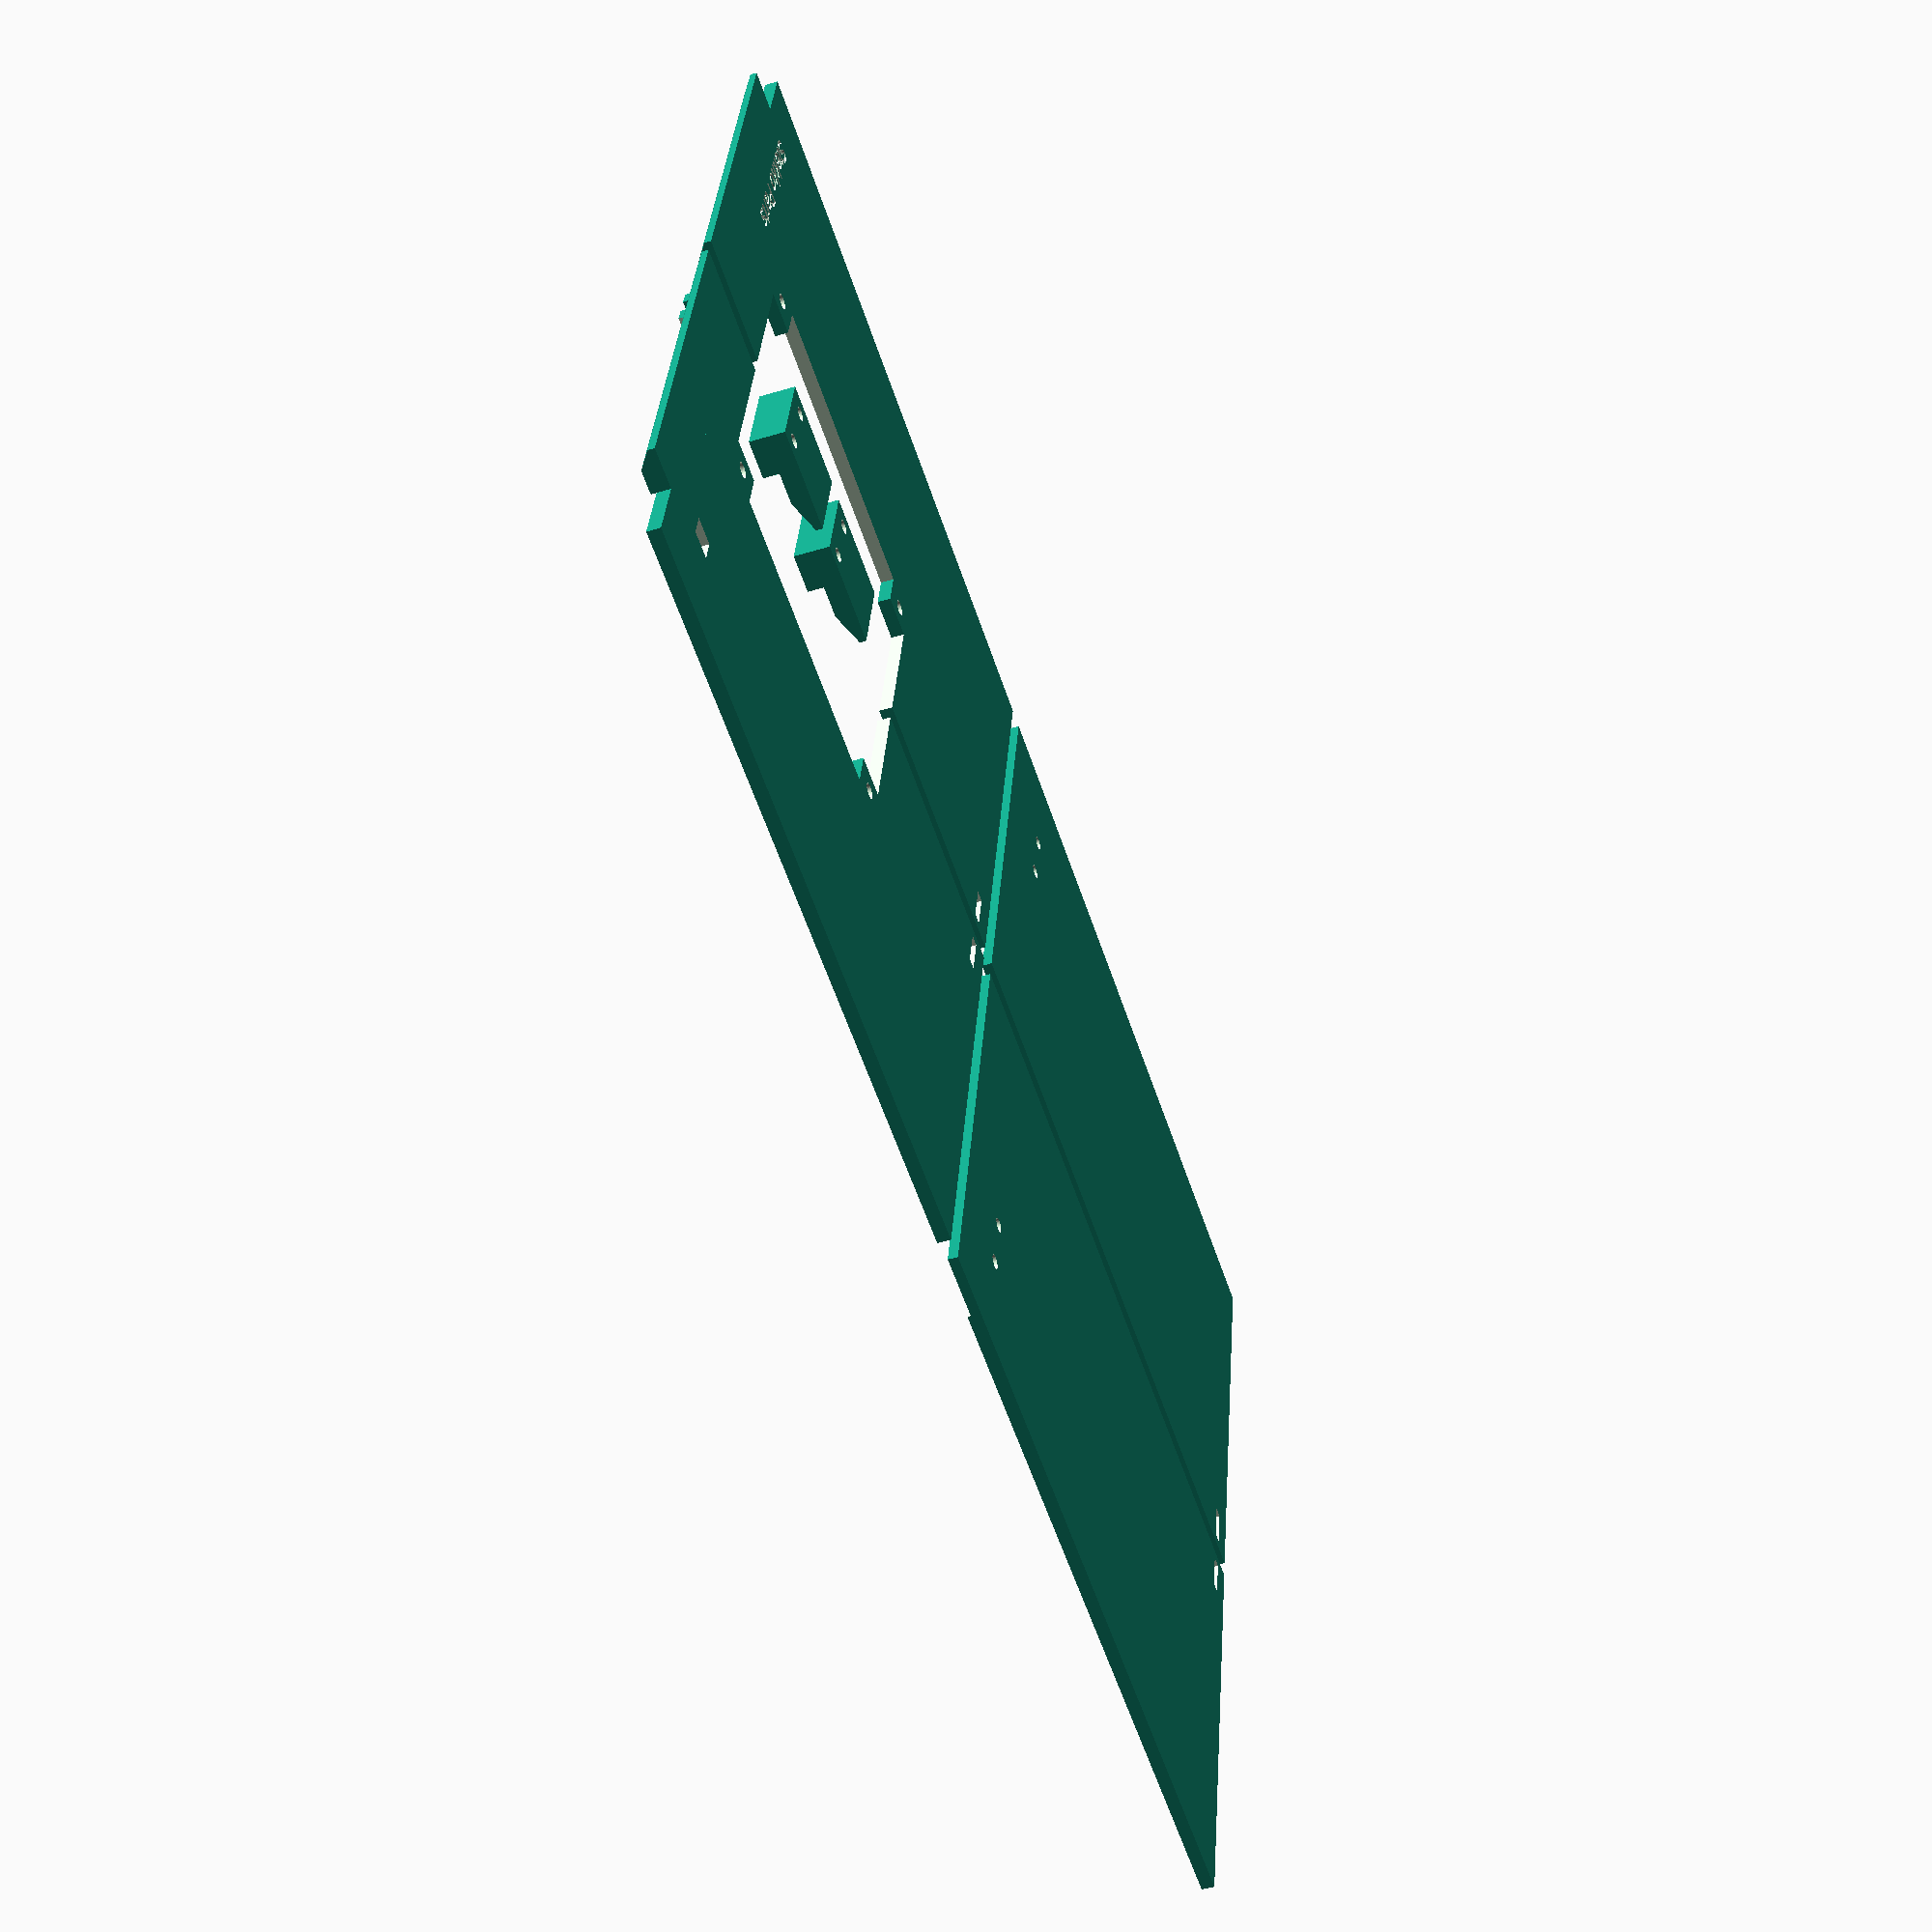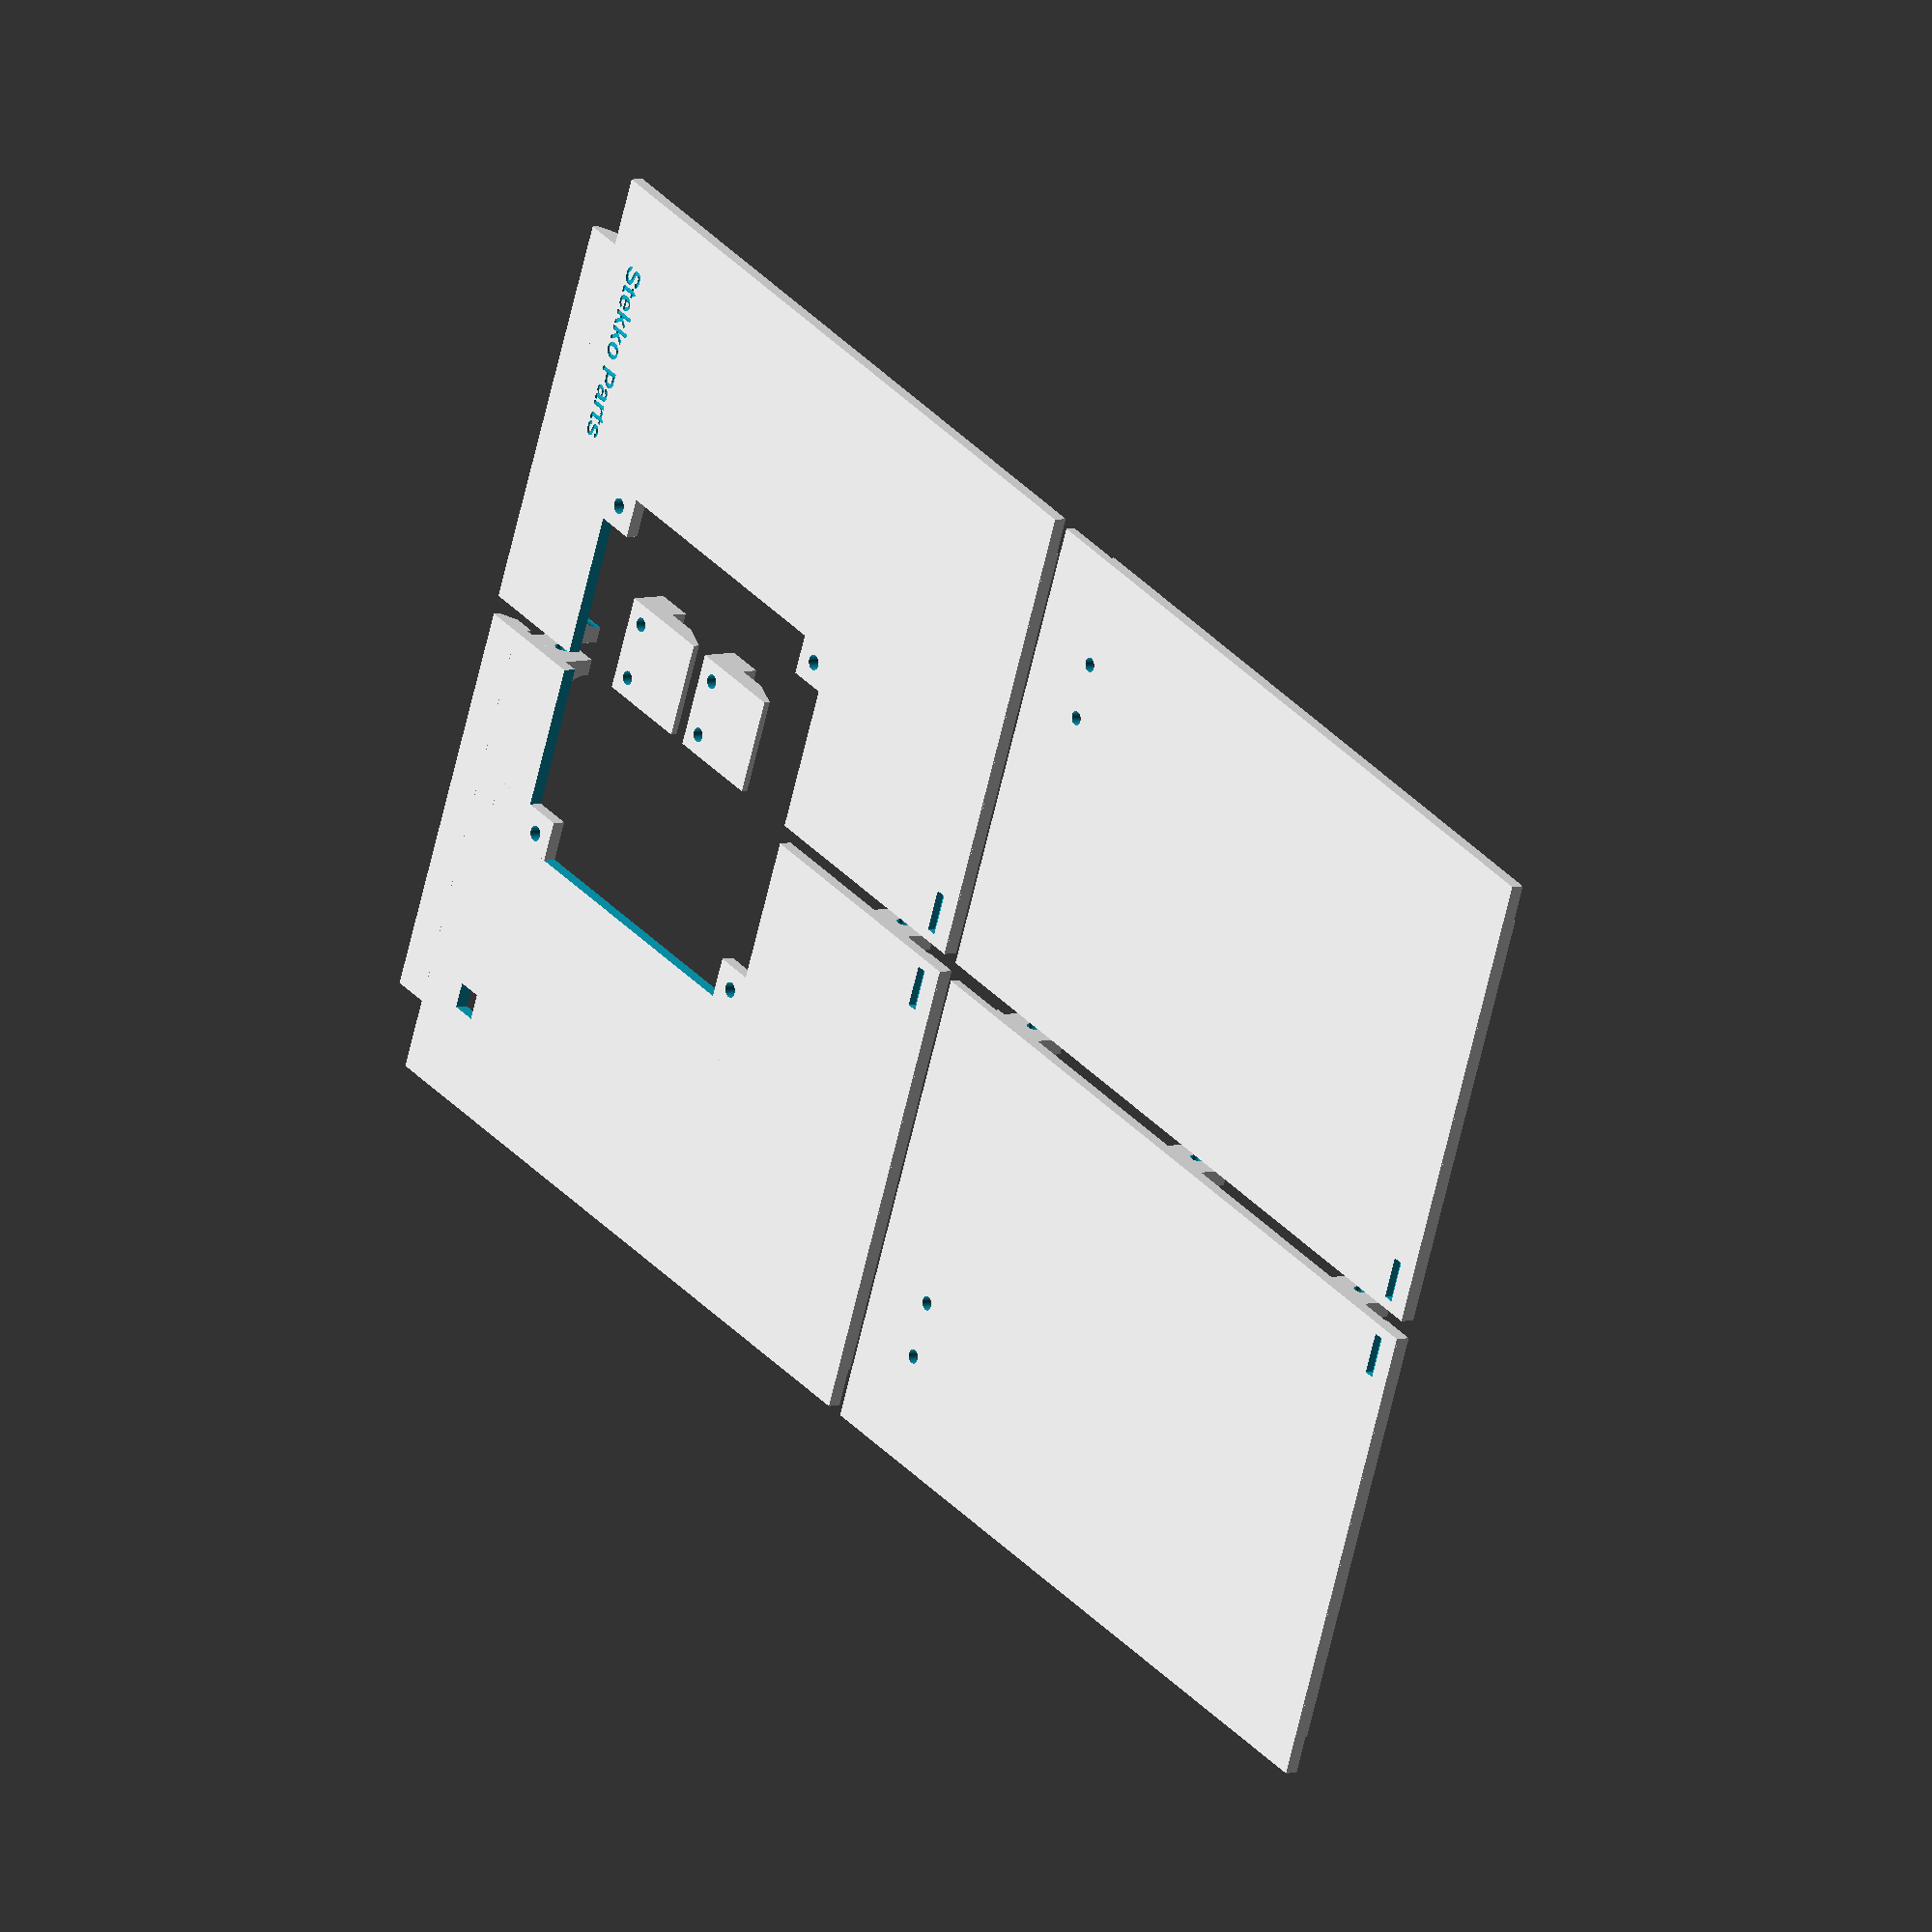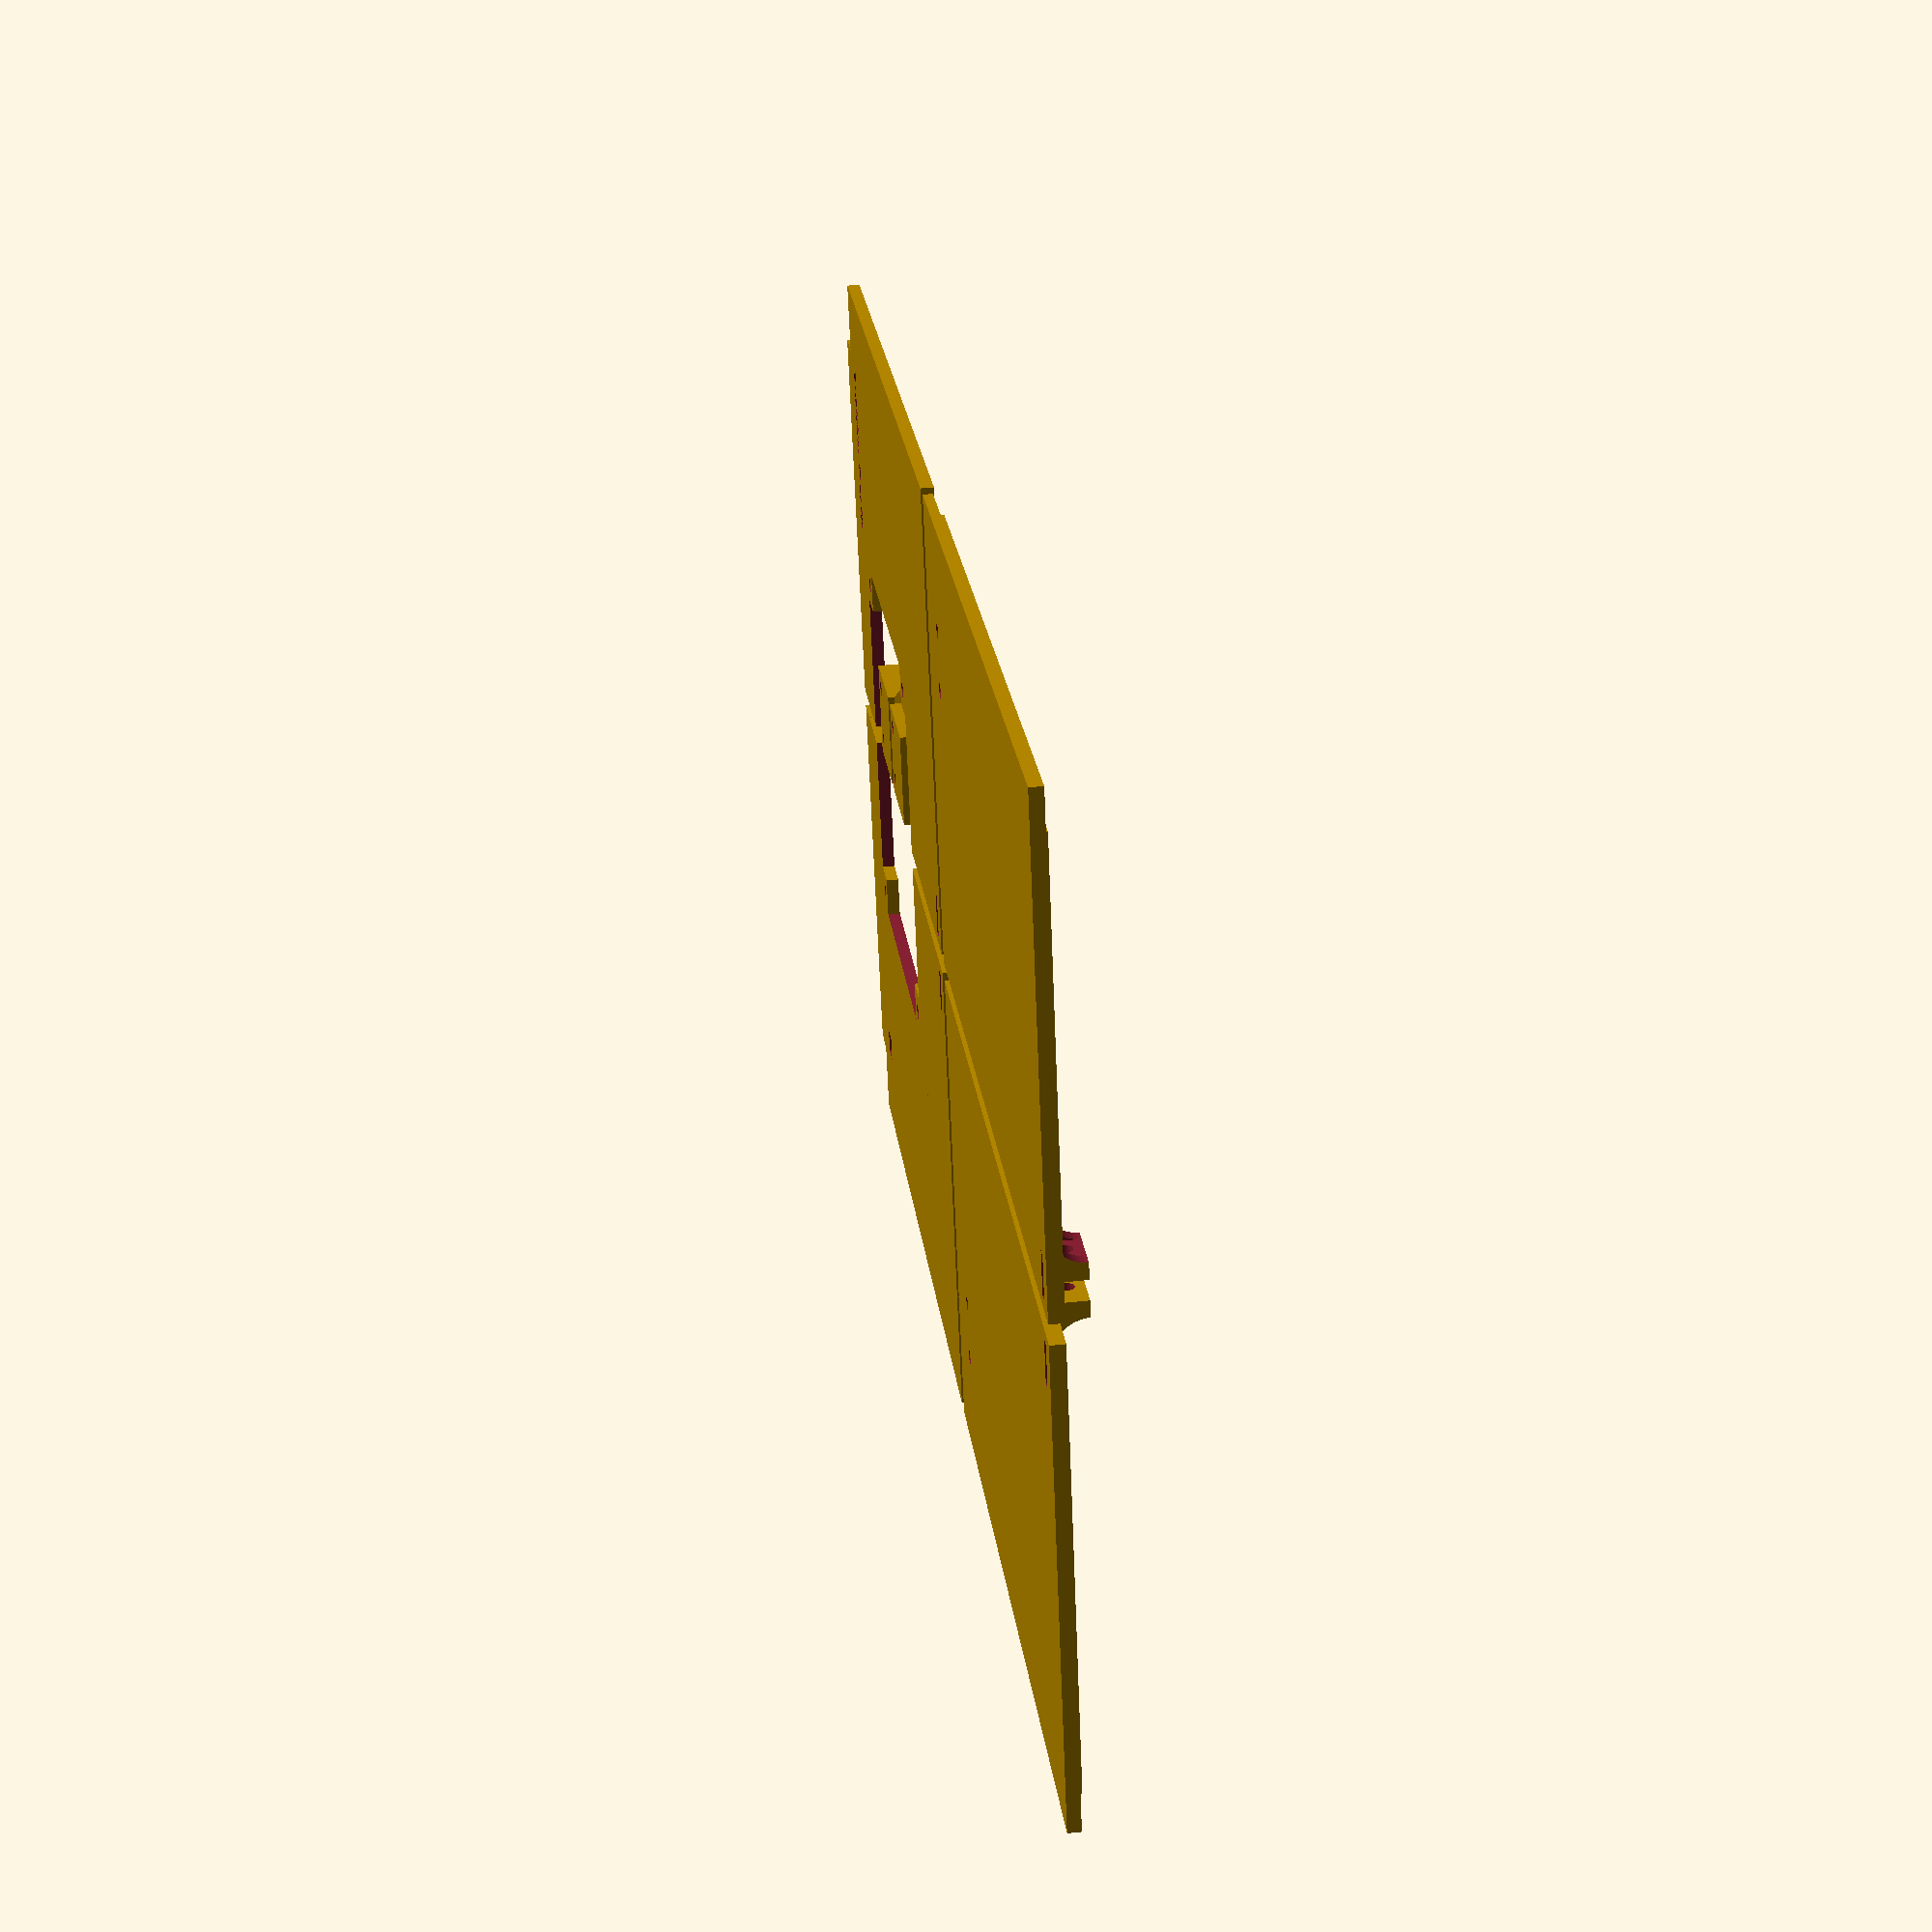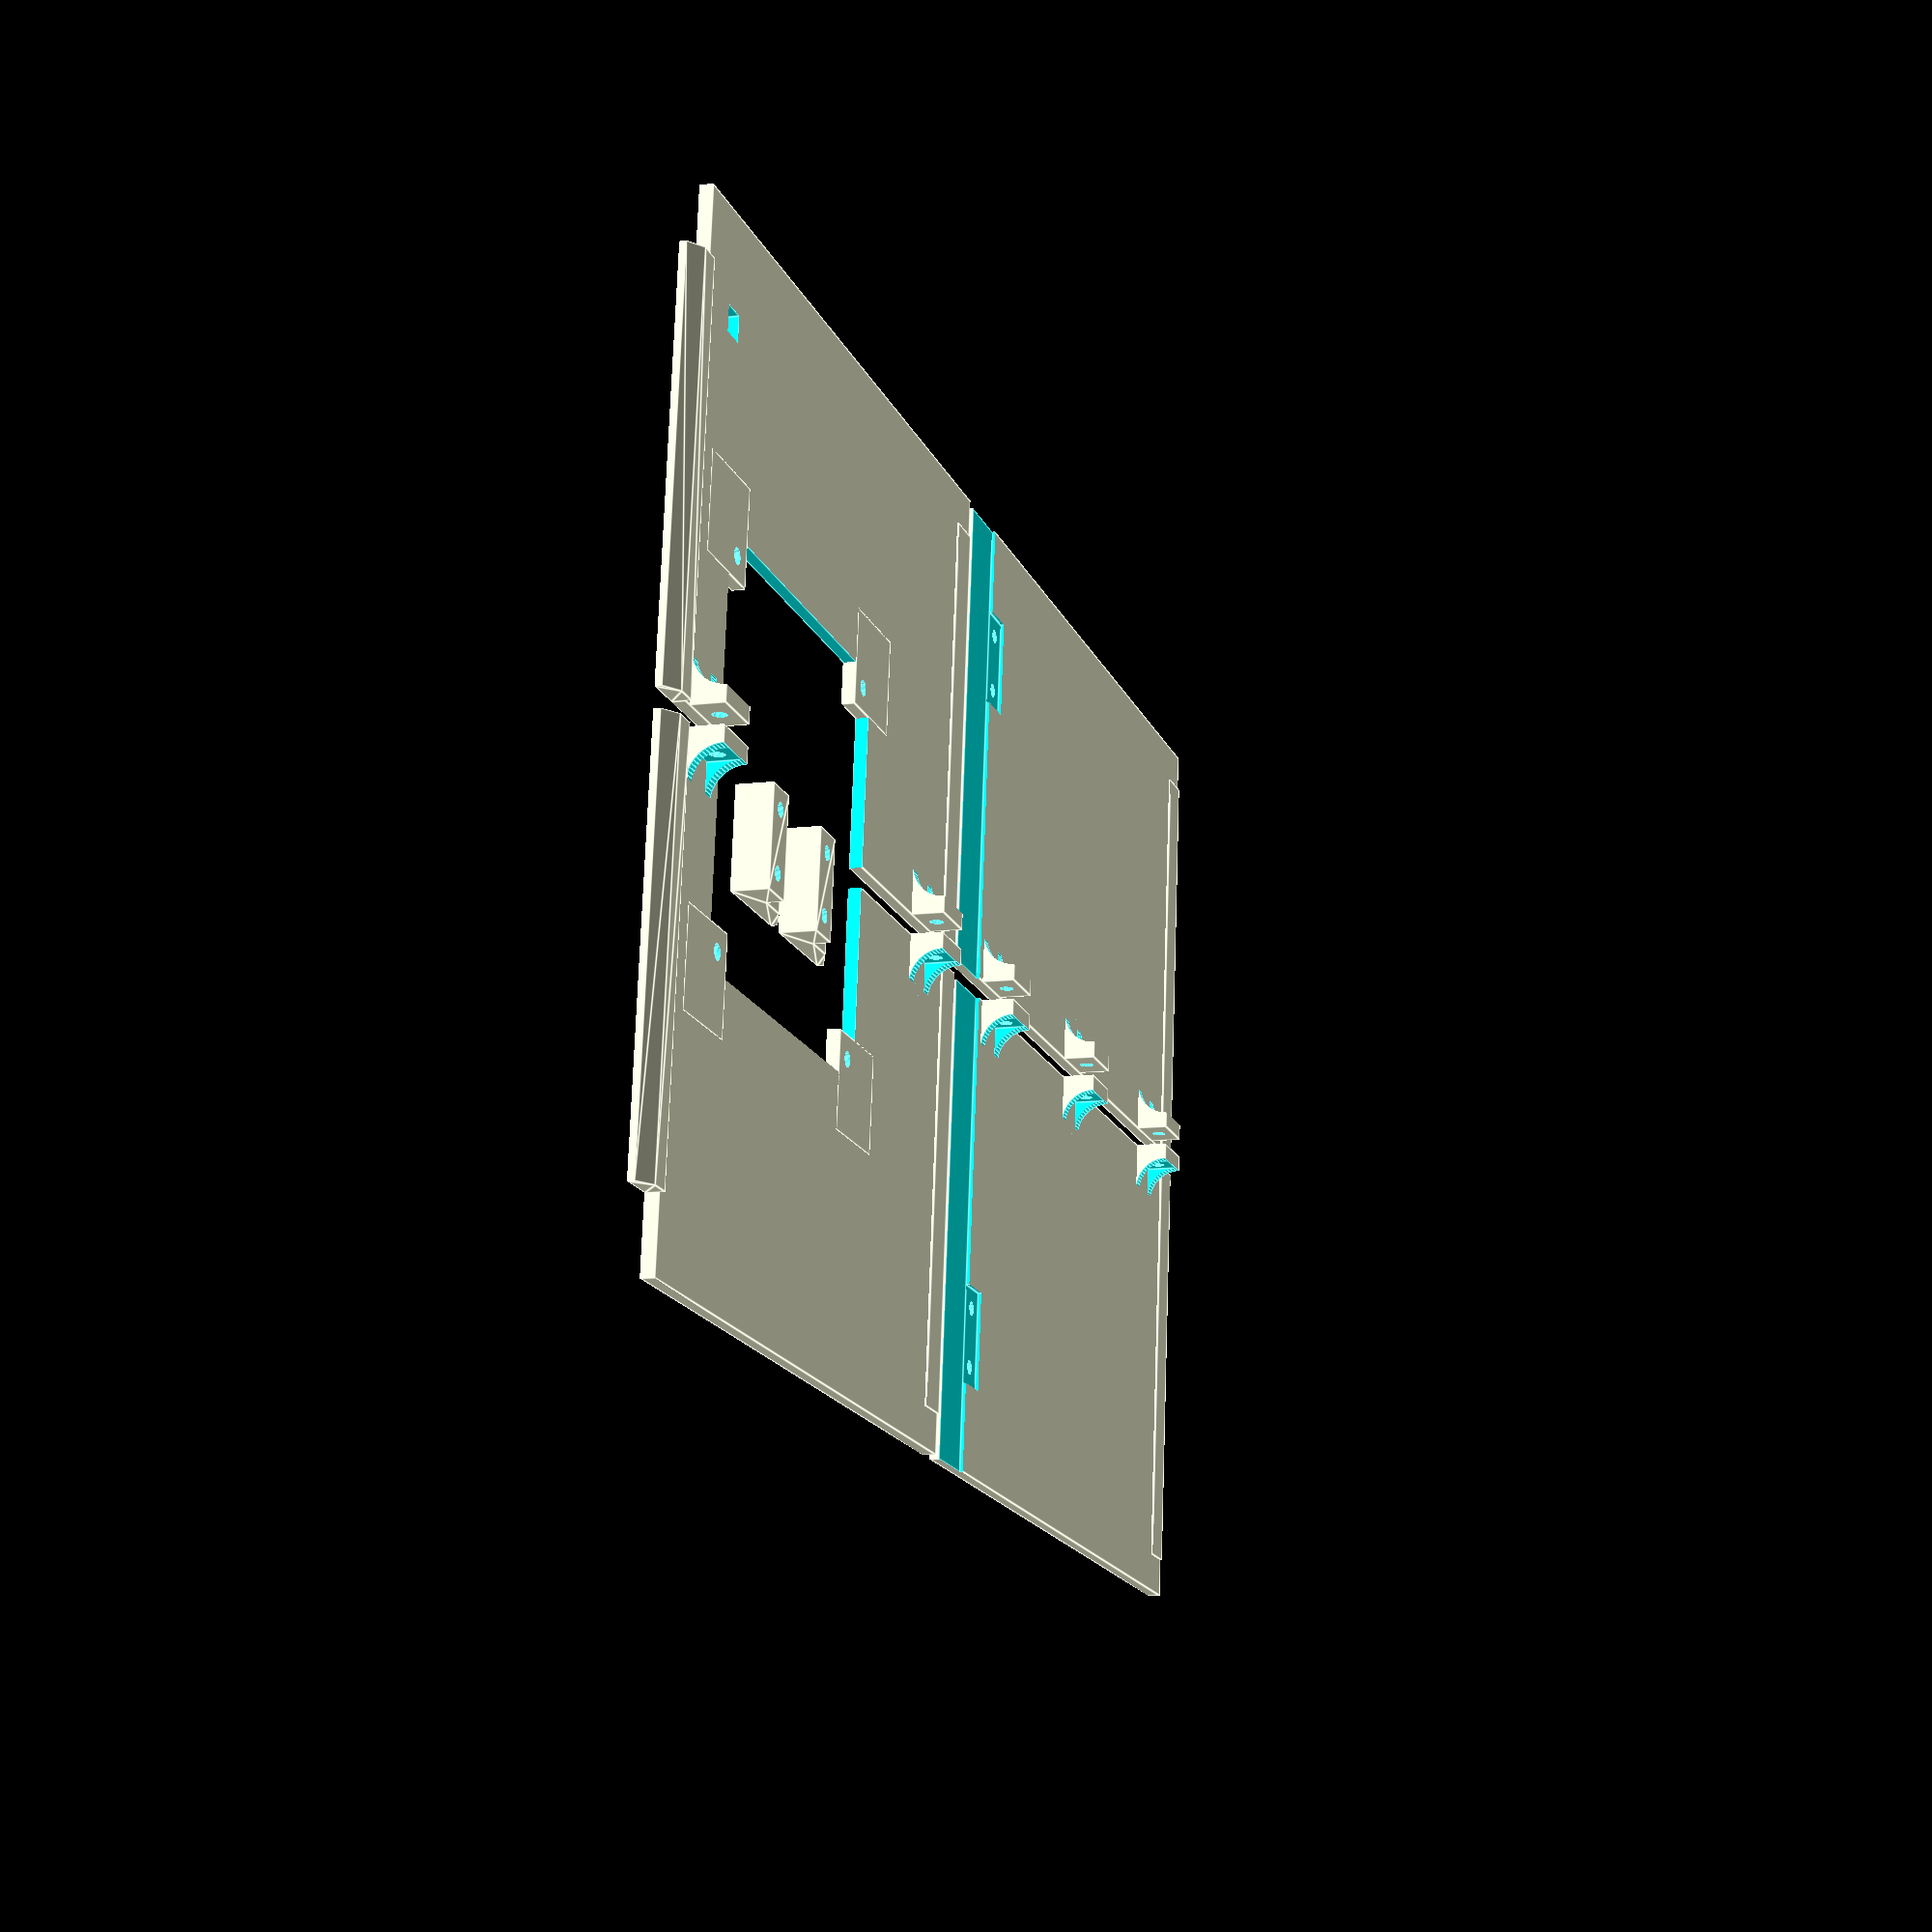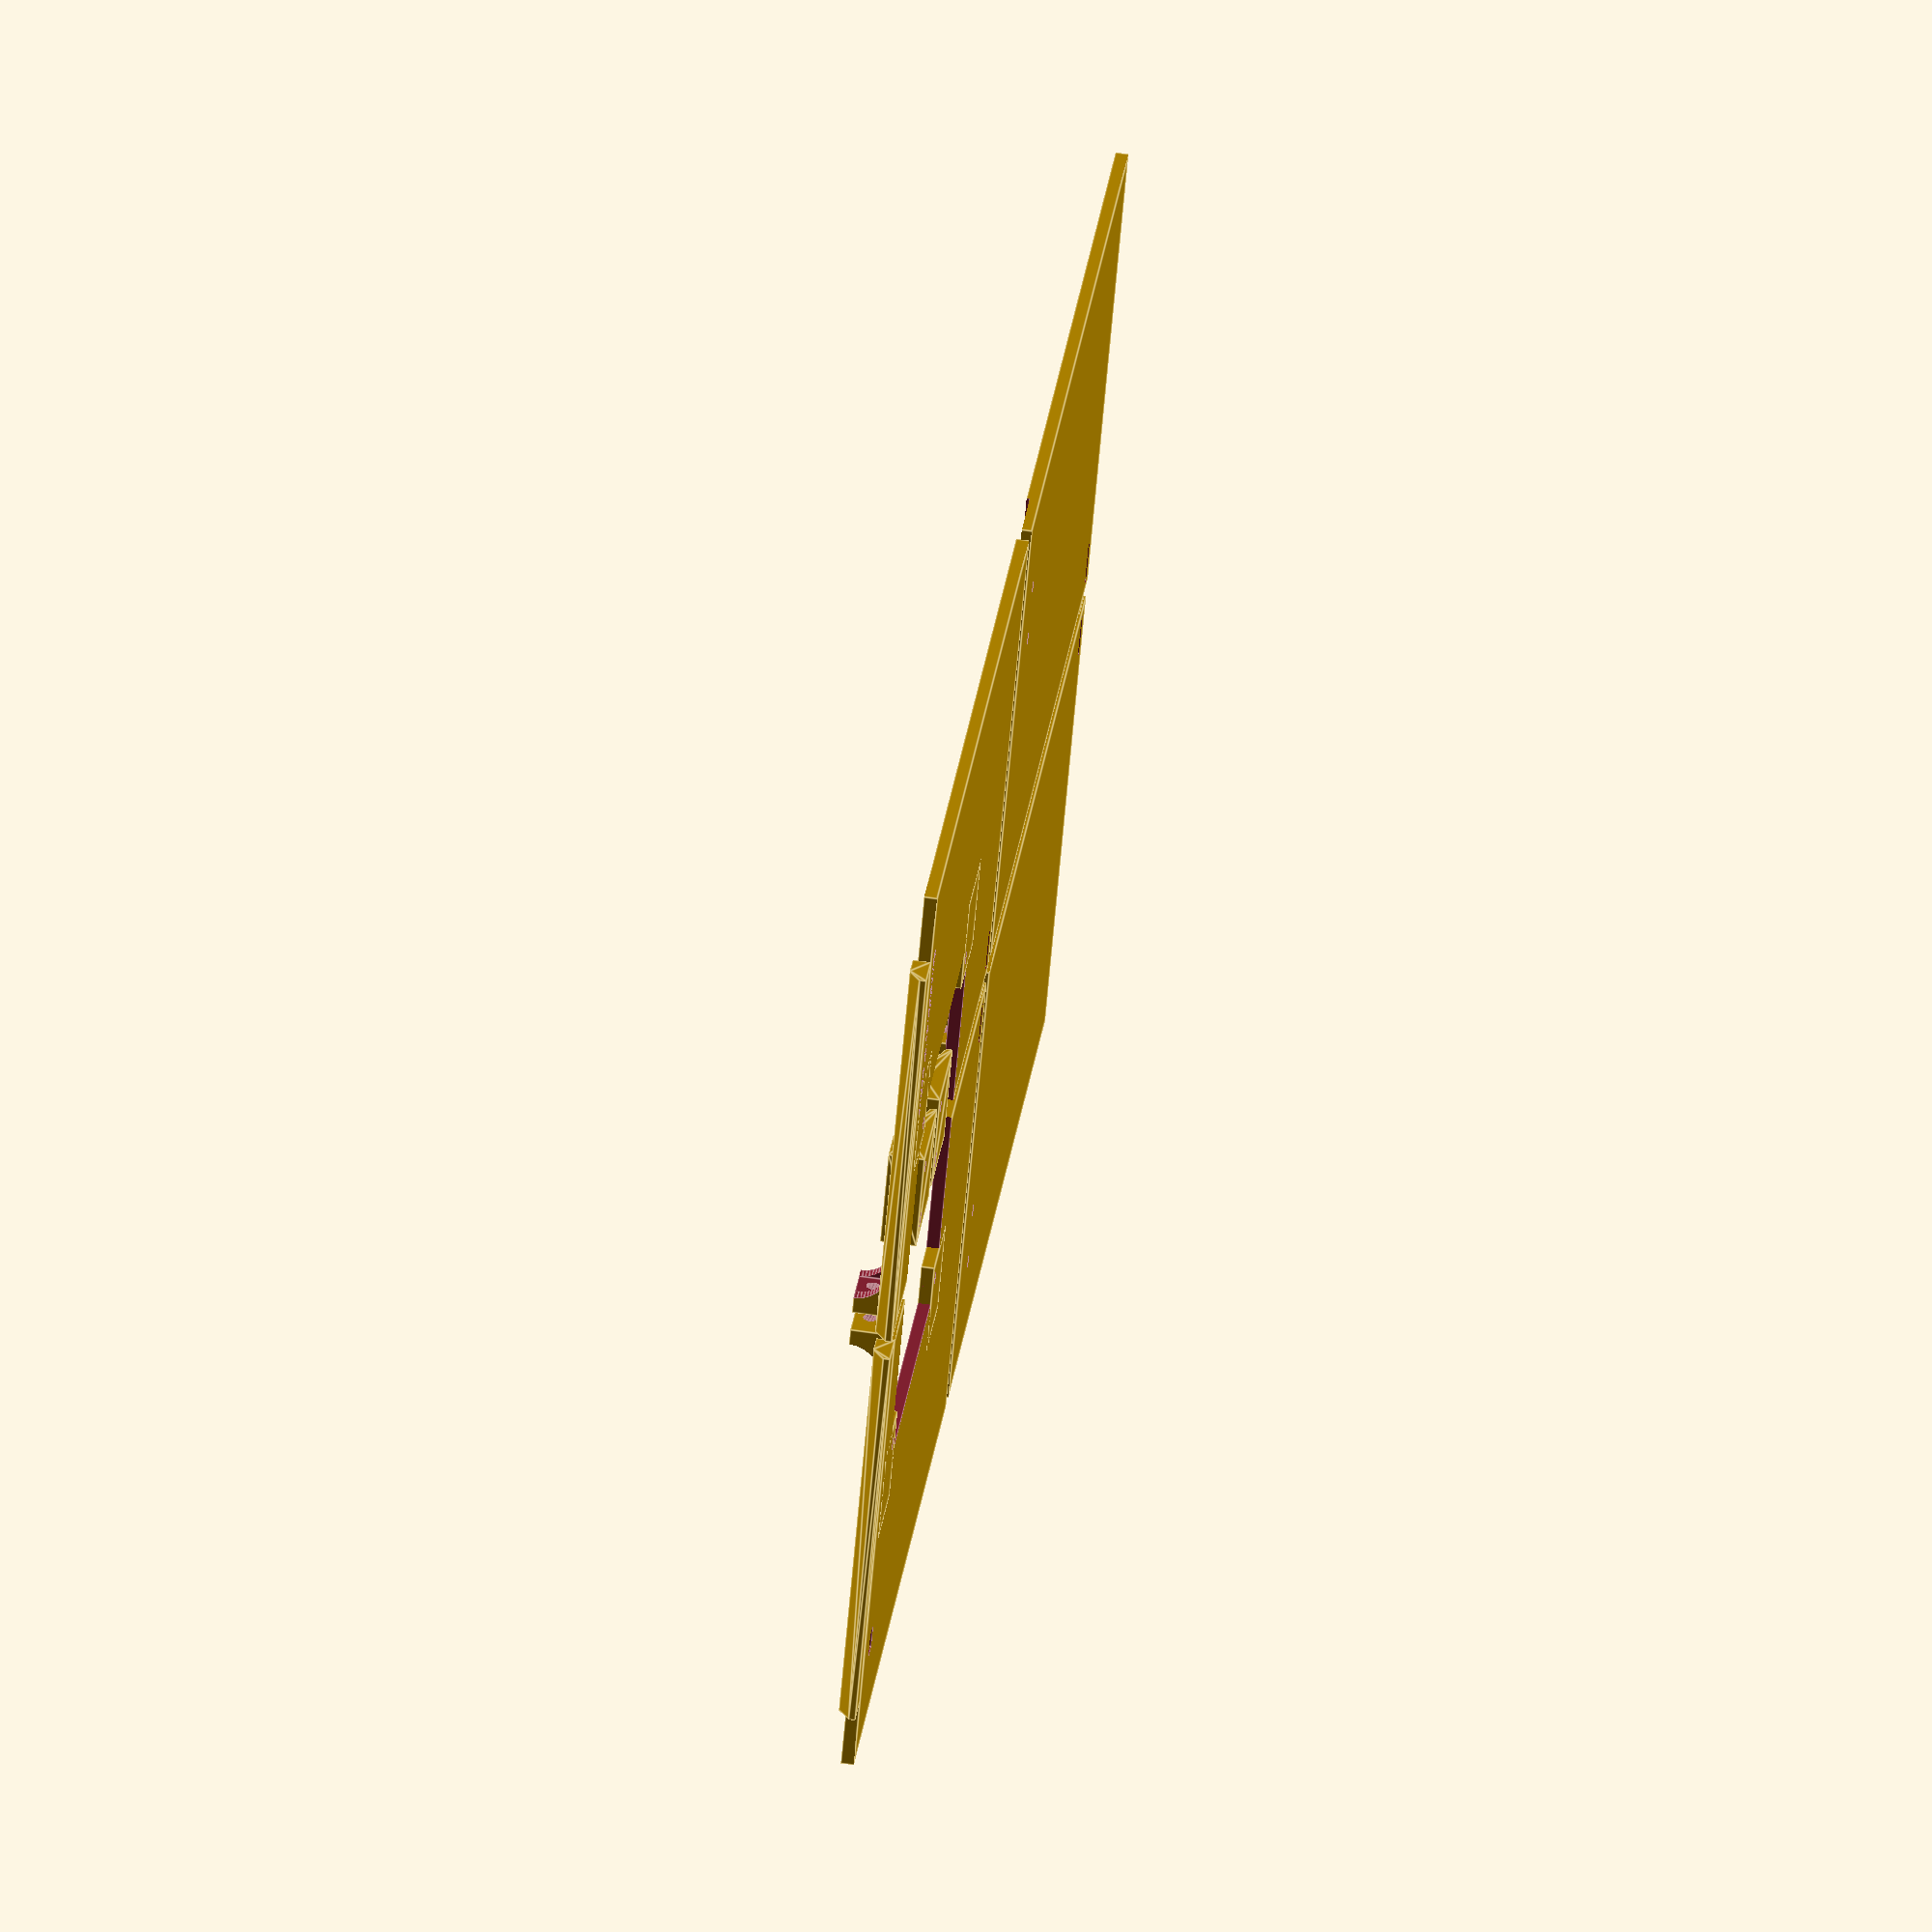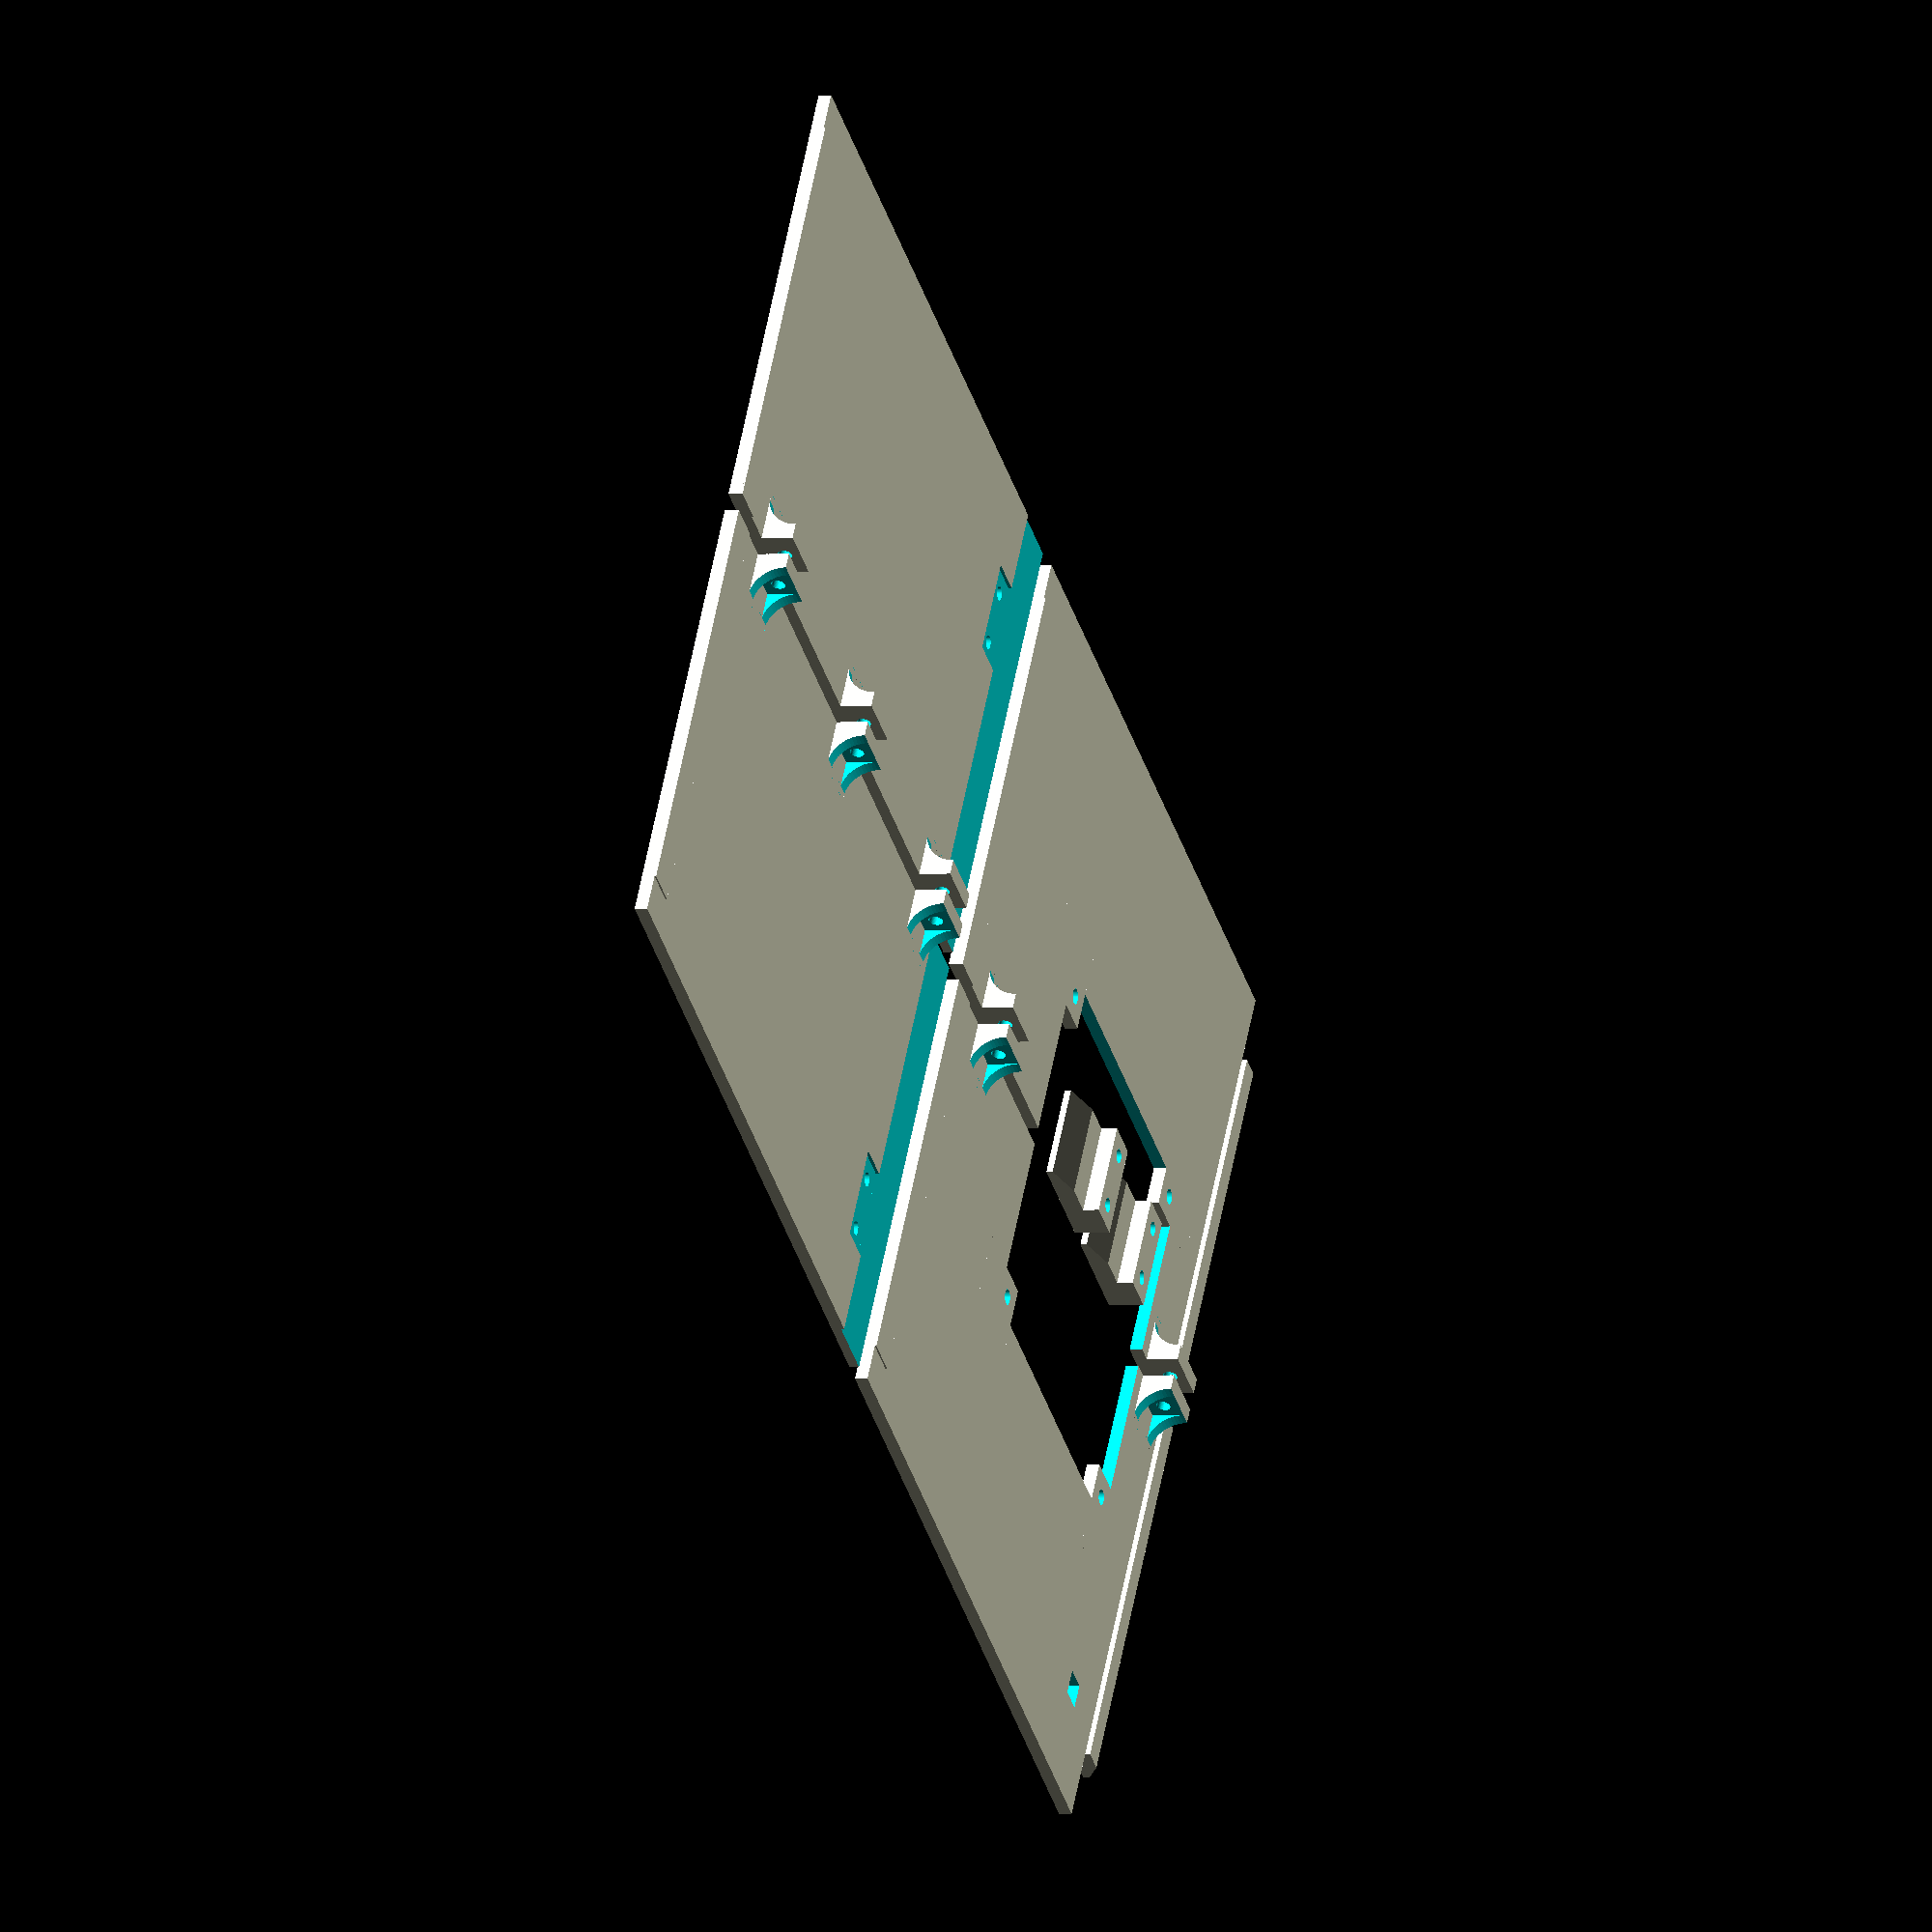
<openscad>
////////////////////////////////////////////////////////////////////////////////
// Bathroom window fan mount for a Transit EKKO
// Copyright 2025 Daniel Azuma
////////////////////////////////////////////////////////////////////////////////

// This is a design for a two-piece system to mount an exhaust fan in the Ekko's
// bathroom window.
// The top piece clips to the bottom of the window screen above. The bottom
// piece slots into the top of the blackout screen below, and mounts a fan.
// The dimensions match this one: https://www.amazon.com/dp/B0DD3TZ5XX but you
// can probably adjust some of the parameters below to fit any 120mm fan (or
// even a larger one) that has bolts in the corners.
// This prints in six pieces that have to be attached using small bolts. The
// holes are sized for M4 bolts; you will need four 20mm (or longer) bolts and
// five 16mm (or longer) bolts, along with appropriate nuts and washers.


////////////////////////////////////////////////////////////////////////////////
// Instantiation

// Uncomment this line to visualize a demo of all the pieces together.
// Note that you probably can't print the entire thing all at once since it's
// too large for most printers. For printable renders, use one of the other
// options below.
test_arrangement();

// Uncomment this line to render the lower left panel and clips for printing.
//lower_left_with_clips();

// Uncomment this line to render the lower right panel for printing.
//lower_right();

// Uncomment this line to render the upper left panel for printing.
//upper_left();

// Uncomment this line to render the upper right panel for printing.
//upper_right();


////////////////////////////////////////////////////////////////////////////////
// Parameters dealing with the text engraved into the bracket.
// Feel free to modify this to change the text.

// Some text that should be engraved into the bracket.
TEXT_STRING = "Stekko Parts";

// Font for the engraved text. 
TEXT_FONT = "Liberation Sans:style=Bold";

// Size for the engraved text.
TEXT_SIZE = 7.0;

// Depth of the text engraving, in millimeters.
TEXT_DEPTH = 0.6;

// How far, in millimeters, to move the start of the text from the left edge.
TEXT_HOFFSET = 12;

// How far, in millimeters, to move the start of the text from the bottom edge.
TEXT_VOFFSET = 12;

////////////////////////////////////////////////////////////////////////////////
// Parameters affected by the fan's dimensions.
// You may need to modify these if you use a different fan than what I used.

// Fan width
FAN_WIDTH = 120;

// Fan height
FAN_HEIGHT = FAN_WIDTH;

// Horizontal distance between the centers of the fan corner bolts
FAN_SCREW_HDIST = 104.8;

// Vertical distance between the centers of the fan corner bolts
FAN_SCREW_VDIST = FAN_SCREW_HDIST;

// Overlap with the fan edge
FAN_EDGE_OVERLAP = 2;

// Margin of material around the fan screw hole
FAN_SCREW_BRACKET_MARGIN = 7;

// Radius of the screw holes for the fan. This size assumes the fan comes with
// M4 bolts. You may need to adjust it if your fan is different.
FAN_SCREW_RADIUS = 2.4;

////////////////////////////////////////////////////////////////////////////////
// Parameters dealing with the size and general arrangement of the mount.
// These can be modified.

// Thickness of the mount
THICKNESS = 4;

// Width of the blind cassette opening
WINDOW_WIDTH = 270;

// Lower plate height including the part that inserts into the cassette bottom
LOWER_HEIGHT = 240;

// Upper plate height
UPPER_HEIGHT = 240;

// The distance the panel extends past the cassette opening on either side
PANEL_HOVERLAP = 12;

// Space between the bottom of the fan and the cassette bottom insert
BELOW_FAN = 24;

////////////////////////////////////////////////////////////////////////////////
// Parameters dealing with the hole for the power cable.
// These can be modified.

// Distance from the hole to the cassette bottom insert
WIRING_HOLE_VOFFSET = 20;

// Distance from the hole to the side of the cassette opening
WIRING_HOLE_HOFFSET = 20;

// Width of the wiring hole
WIRING_HOLE_WIDTH = 8;

// Height of the wiring hole
WIRING_HOLE_HEIGHT = 8;

////////////////////////////////////////////////////////////////////////////////
// Parameters dealing with the part that inserts into the cassette bottom.
// You probably don't want to modify this unless Winnebago changes the design
// or dimensions of the window shade cassette.

// Total thickness of lower blind insert
INSERT_THICKNESS = 5.6;

// Thickness of the bottom of the lower blind insert
INSERT_BOTTOM_THICKNESS = 2;

// Height of the lower blind insert
INSERT_HEIGHT = 12;

// Height of the wedge portion of the lower blind insert
INSERT_WEDGE_HEIGHT = 5;

// How far inset from the window edge the lower blind insert extends
INSERT_HINSET = 10;

////////////////////////////////////////////////////////////////////////////////
// Parameters dealing with the parts that clip into the upper screen shade.
// You probably don't want to modify this unless Winnebago changes the design
// or dimensions of the window shade cassette.

// Distance from the top to the center of the notches for the shade clip
TOP_NOTCH_VOFFSET = 8.4;

// Distance between the centers of the shade clip notches
TOP_NOTCH_HDIST = 19.6;

// Height of the shade clip notches
TOP_NOTCH_HEIGHT = 3.4;

// Width of each shade clip notch
TOP_NOTCH_WIDTH = 13;

// Depth of each shade clip notch
TOP_NOTCH_DEPTH = 2.6;

// The thickness of the top of the mount where it clips into the upper shade.
// This needs to be at least as large as THICKNESS.
TOP_THICKNESS = 4.5;

// The height of the thicker part at the top where TOP_THICKNESS applies.
THICK_TOP_HEIGHT = 12;

////////////////////////////////////////////////////////////////////////////////
// Parameters dealing with the parts that attach the left and right side pieces.
// These are measured "sideways" perpendicular to the panel.
// You probably don't need to mess with these unless you want to use different
// bolts to attach the halves together.

// The height, or how far the attacher extends from the panel
ATTACHER_HEIGHT = 10;

// The width of each attacher
ATTACHER_WIDTH = 18;

// The thickness of each attacher. Bolts must go in this direction.
ATTACHER_THICKNESS = 5;

// Distance from the attacher center to whatever limits it on the top or bottom.
// Must be greater than half the width.
ATTACHER_VOFFSET = 12;

// Distance from the screw hole center to the panel surface
ATTACHER_SCREW_ZOFFSET = 5;

// Radius of the screw hole in each attacher.
ATTACHER_SCREW_RADIUS = 2.2;

////////////////////////////////////////////////////////////////////////////////
// Parameters dealing with the clips that let the upper part rest on the lower.
// You probably don't need to adjust these unless you want to use different
// bolts to attach the clips.

// The total height of the slot in the upper part that the lower part fits into
// (i.e. the total overlap of the upper and lower parts).
SLOT_HEIGHT = 20;

// The thickness of the slot space. Needs to be wider than TOP_THICKNESS.
SLOT_THICKNESS = 5;

// The thickness of the panel in the slot area. This can be slightly thinner
// than THICKNESS.
UNDER_CLIP_THICKNESS = 3;

// The thickness of the thickest part of the clip
CLIP_THICKNESS = 6;

// The thickness of the tapered end of the clip
CLIP_END_THICKNESS = 2;

// Width of the clip
CLIP_WIDTH = 30;

// How far the center of the clip is from the edge of the cassette opening
CLIP_HOFFSET = 30;

// The height of the part of the clip that connects to the upper panel
CLIP_CONNECTOR_HEIGHT = 12;

// The height of the tapered end of the clip. Must be less than SLOT_HEIGHT.
CLIP_END_HEIGHT = 10;

// Radius of the screw holes for the clip
CLIP_SCREW_RADIUS = 2.2;

// Separation of the clip screw holes
CLIP_SCREW_DIST = 18;

// A small space to ensure the clip connector fits in its panel indentation
FIT_OUTSET = 0.1;

////////////////////////////////////////////////////////////////////////////////
// Other parameters you probably don't need to touch

// Spacing between the objects in the design, in millimeters.
OBJECT_SPACING = 3;

// The number of sides when converting rounded sides into polygons. Larger
// means smoother but more complex and slower rendering.
CIRCLE_SIDES = 60;

// A small spacing, in millimeters. Used to ensure overlap of solids for CSG.
EPSILON = 0.1;

////////////////////////////////////////////////////////////////////////////////
// Common modules that are used by several of the parts below.

// Build an attacher.
// Pass the y-location of the center of the attacher's width.
module attacher(y) {
    total_attacher_thickness = ATTACHER_THICKNESS + ATTACHER_HEIGHT;

    translate([0, y, THICKNESS - EPSILON]) {
        difference() {
            translate([total_attacher_thickness/2, 0, ATTACHER_HEIGHT/2])
                cube([total_attacher_thickness, ATTACHER_WIDTH, ATTACHER_HEIGHT],
                     center = true);
            translate([ATTACHER_THICKNESS + ATTACHER_HEIGHT/2 + EPSILON/2, 0, ATTACHER_HEIGHT/2])
                cube([ATTACHER_HEIGHT + EPSILON, ATTACHER_HEIGHT, ATTACHER_HEIGHT + EPSILON],
                     center = true);
            translate([ATTACHER_THICKNESS + ATTACHER_HEIGHT, 0, ATTACHER_HEIGHT])
                rotate([90, 0, 0])
                    cylinder(h = ATTACHER_WIDTH + EPSILON, r = ATTACHER_HEIGHT,
                             center = true, $fn = CIRCLE_SIDES);
            translate([total_attacher_thickness/2, 0, ATTACHER_SCREW_ZOFFSET])
                rotate([0, 90, 0])
                    cylinder(h = total_attacher_thickness + EPSILON, r = ATTACHER_SCREW_RADIUS,
                             center = true, $fn = CIRCLE_SIDES);
        }
    }
}

// Model a notch. This should be a carve-out (i.e. should be inside difference)
// Pass the height of the model being notched.
module upper_notch(height) {
    translate([TOP_NOTCH_HDIST/2, height - TOP_NOTCH_VOFFSET, 0]) {
        cube([TOP_NOTCH_WIDTH, TOP_NOTCH_HEIGHT, TOP_NOTCH_DEPTH*2], center = true);
    }
}

////////////////////////////////////////////////////////////////////////////////
// Parts

// A clip. Two of these are necessary to build the mounting bracket.
module clip() {
    module screw_hole(x) {
        translate([CLIP_WIDTH/2 + x, CLIP_CONNECTOR_HEIGHT/2, 0])
            cylinder(h = (CLIP_THICKNESS + SLOT_THICKNESS)*2 + EPSILON, r = CLIP_SCREW_RADIUS,
                     center = true, $fn = CIRCLE_SIDES);
    }

    difference() {
        polyhedron(
            points = [
                [0, 0, 0],
                [0, SLOT_HEIGHT + CLIP_CONNECTOR_HEIGHT, 0],
                [0, SLOT_HEIGHT + CLIP_CONNECTOR_HEIGHT, CLIP_END_THICKNESS],
                [0, SLOT_HEIGHT + CLIP_CONNECTOR_HEIGHT - CLIP_END_HEIGHT, CLIP_THICKNESS],
                [0, CLIP_CONNECTOR_HEIGHT, CLIP_THICKNESS],
                [0, CLIP_CONNECTOR_HEIGHT, CLIP_THICKNESS + SLOT_THICKNESS],
                [0, 0, CLIP_THICKNESS + SLOT_THICKNESS],
                [CLIP_WIDTH, 0, 0],
                [CLIP_WIDTH, SLOT_HEIGHT + CLIP_CONNECTOR_HEIGHT, 0],
                [CLIP_WIDTH, SLOT_HEIGHT + CLIP_CONNECTOR_HEIGHT, CLIP_END_THICKNESS],
                [CLIP_WIDTH, SLOT_HEIGHT + CLIP_CONNECTOR_HEIGHT - CLIP_END_HEIGHT, CLIP_THICKNESS],
                [CLIP_WIDTH, CLIP_CONNECTOR_HEIGHT, CLIP_THICKNESS],
                [CLIP_WIDTH, CLIP_CONNECTOR_HEIGHT, CLIP_THICKNESS + SLOT_THICKNESS],
                [CLIP_WIDTH, 0, CLIP_THICKNESS + SLOT_THICKNESS],
            ],
            faces = [
                [0, 1, 2, 3, 4, 5, 6],
                [13, 12, 11, 10, 9, 8, 7],
                [7, 8, 1, 0],
                [8, 9, 2, 1],
                [9, 10, 3, 2],
                [10, 11, 4, 3],
                [11, 12, 5, 4],
                [12, 13, 6, 5],
                [13, 7, 0, 6]
            ],
            convexity = 2
        );
        screw_hole(CLIP_SCREW_DIST/2);
        screw_hole(-CLIP_SCREW_DIST/2);
    }
}

// The upper left panel.
// One of these, and one mirror image, are necessary to build the mounting bracket.
module upper_left0() {
    module main_panel() {
        union() {
            cube([WINDOW_WIDTH/2 + PANEL_HOVERLAP, UPPER_HEIGHT, THICKNESS], center = false);
            translate([0, UPPER_HEIGHT - THICK_TOP_HEIGHT, TOP_THICKNESS - THICKNESS]) {
                cube([WINDOW_WIDTH/2, INSERT_HEIGHT, THICKNESS], center = false);
            }
        }
    }

    module clip_thin() {
        translate([-EPSILON, -EPSILON, UNDER_CLIP_THICKNESS]) {
            cube([WINDOW_WIDTH/2 + PANEL_HOVERLAP + EPSILON*2, SLOT_HEIGHT + EPSILON, THICKNESS],
                 center = false);
        }
    }

    module clip_indent() {
        translate([WINDOW_WIDTH/2 - CLIP_HOFFSET, SLOT_HEIGHT + CLIP_CONNECTOR_HEIGHT/2, THICKNESS]) {
            cube([CLIP_WIDTH + FIT_OUTSET*2, CLIP_CONNECTOR_HEIGHT + FIT_OUTSET*2,
                  (THICKNESS - UNDER_CLIP_THICKNESS) * 2],
                 center = true);
        }
    }

    module clip_screw_hole(x) {
        translate([WINDOW_WIDTH/2 - CLIP_HOFFSET + x, SLOT_HEIGHT + CLIP_CONNECTOR_HEIGHT/2, 0]) {
            cylinder(h = THICKNESS*2 + EPSILON, r = CLIP_SCREW_RADIUS, center = true, $fn=CIRCLE_SIDES);
        }
    }

    difference() {
        union() {
            main_panel();
            attacher(SLOT_HEIGHT + ATTACHER_VOFFSET);
            attacher(UPPER_HEIGHT/2);
            attacher(UPPER_HEIGHT - SLOT_HEIGHT - ATTACHER_VOFFSET);
        }
        upper_notch(UPPER_HEIGHT);
        clip_thin();
        clip_indent();
        clip_screw_hole(CLIP_SCREW_DIST/2);
        clip_screw_hole(-CLIP_SCREW_DIST/2);
    }
}

// The lower left panel that attaches to the fan.
// One of these, and one mirror image, are necessary to build the mounting bracket.
// The caller needs to add the engraving or the wiring hole.
module lower_left0() {
    module main_panel() {
        union() {
            translate([0, INSERT_HEIGHT, 0]) {
                cube([WINDOW_WIDTH/2 + PANEL_HOVERLAP, LOWER_HEIGHT - INSERT_HEIGHT, THICKNESS],
                     center = false);
            }
            translate([0, LOWER_HEIGHT - THICK_TOP_HEIGHT, TOP_THICKNESS - THICKNESS]) {
                cube([WINDOW_WIDTH/2, INSERT_HEIGHT, THICKNESS], center = false);
            }
        }
    }

    module screw_square(corner_y, hole_y) {
        difference() {
            corner_width = FAN_WIDTH/2 - FAN_SCREW_HDIST/2 + FAN_SCREW_BRACKET_MARGIN;
            corner_height = FAN_HEIGHT/2 - FAN_SCREW_VDIST/2 + FAN_SCREW_BRACKET_MARGIN;
            translate([FAN_WIDTH/2, INSERT_HEIGHT + BELOW_FAN + corner_y, THICKNESS/2]) {
                cube([corner_width*2, corner_height*2, THICKNESS], true);
            }
            translate([FAN_SCREW_HDIST/2, INSERT_HEIGHT + BELOW_FAN + hole_y, THICKNESS/2]) {
                cylinder(h = THICKNESS + EPSILON, r = FAN_SCREW_RADIUS,
                         center = true, $fn=CIRCLE_SIDES);
            }
        }
    }

    module fan_hole() {
        translate([0, INSERT_HEIGHT + BELOW_FAN + FAN_HEIGHT/2, THICKNESS/2]) {
            cube([FAN_WIDTH - FAN_EDGE_OVERLAP*2, FAN_HEIGHT - FAN_EDGE_OVERLAP*2, THICKNESS + EPSILON],
                 center = true);
        }
    }

    module lower_blind_insert() {
        polyhedron(
            points = [
                [0, INSERT_HEIGHT + EPSILON, 0],
                [0, INSERT_HEIGHT, INSERT_THICKNESS],
                [0, INSERT_WEDGE_HEIGHT, INSERT_THICKNESS],
                [0, 0, INSERT_BOTTOM_THICKNESS],
                [0, 0, 0],
                [WINDOW_WIDTH/2 - INSERT_HINSET, INSERT_HEIGHT + EPSILON, 0],
                [WINDOW_WIDTH/2 - INSERT_HINSET, INSERT_HEIGHT, INSERT_THICKNESS],
                [WINDOW_WIDTH/2 - INSERT_HINSET, INSERT_WEDGE_HEIGHT, INSERT_THICKNESS],
                [WINDOW_WIDTH/2 - INSERT_HINSET, 0, INSERT_BOTTOM_THICKNESS],
                [WINDOW_WIDTH/2 - INSERT_HINSET, 0, 0]
            ],
            faces = [
                [0, 1, 2, 3, 4],
                [9, 8, 7, 6, 5],
                [5, 6, 1, 0],
                [6, 7, 2, 1],
                [7, 8, 3, 2],
                [8, 9, 4, 3],
                [9, 5, 0, 4]
            ],
            convexity = 2
        );
    }

    union() {
        difference() {
            main_panel();
            fan_hole();
            upper_notch(LOWER_HEIGHT);
        }
        screw_square(0, FAN_HEIGHT/2 - FAN_SCREW_VDIST/2);
        screw_square(FAN_HEIGHT, FAN_HEIGHT/2 + FAN_SCREW_VDIST/2);
        attacher(LOWER_HEIGHT - SLOT_HEIGHT - ATTACHER_VOFFSET);
        attacher(INSERT_HEIGHT + BELOW_FAN/2);
        lower_blind_insert();
    }
}

module upper_right() {
    mirror([1, 0, 0])
        upper_left0();
}

module upper_left() {
    upper_left0();
}

module lower_right() {
    module wiring_hole() {
        translate([WINDOW_WIDTH/2 - WIRING_HOLE_HOFFSET,
                   WIRING_HOLE_VOFFSET + INSERT_HEIGHT, THICKNESS/2]) {
            cube([WIRING_HOLE_WIDTH, WIRING_HOLE_HEIGHT, THICKNESS + EPSILON],
                 center = true);
        }
    }

    mirror([1, 0, 0]) {
        difference() {
            lower_left0();
            wiring_hole();
        }
    }
}

module lower_left() {
    module engraving() {
        mirror([1, 0, 0])
            translate([TEXT_HOFFSET - WINDOW_WIDTH/2, TEXT_VOFFSET + INSERT_HEIGHT, -EPSILON])
                linear_extrude(TEXT_DEPTH + EPSILON)
                    text(TEXT_STRING, font=TEXT_FONT, size=TEXT_SIZE, valign="center");
    }

    difference() {
        lower_left0();
        engraving();
    }
}

////////////////////////////////////////////////////////////////////////////////
// Arrangements

module arranged_clip(y) {
    translate([0, INSERT_HEIGHT + BELOW_FAN + FAN_HEIGHT/2 + y, 0])
        clip();
}

module lower_left_with_clips() {
    lower_left();
    arranged_clip(OBJECT_SPACING);
    arranged_clip(-OBJECT_SPACING - SLOT_HEIGHT - CLIP_CONNECTOR_HEIGHT);
}

module test_arrangement() {
    translate([- OBJECT_SPACING, OBJECT_SPACING, 0])
        upper_right();
    translate([OBJECT_SPACING, OBJECT_SPACING, 0])
        upper_left();
    translate([- OBJECT_SPACING, - LOWER_HEIGHT - OBJECT_SPACING, 0])
        lower_right();
    translate([OBJECT_SPACING, - LOWER_HEIGHT - OBJECT_SPACING, 0])
        lower_left_with_clips();
}

</openscad>
<views>
elev=227.1 azim=78.5 roll=71.0 proj=p view=wireframe
elev=174.1 azim=67.9 roll=307.2 proj=o view=solid
elev=317.9 azim=289.1 roll=263.0 proj=p view=solid
elev=10.7 azim=96.4 roll=287.7 proj=p view=edges
elev=296.7 azim=235.5 roll=98.5 proj=o view=edges
elev=0.8 azim=304.4 roll=289.1 proj=o view=wireframe
</views>
